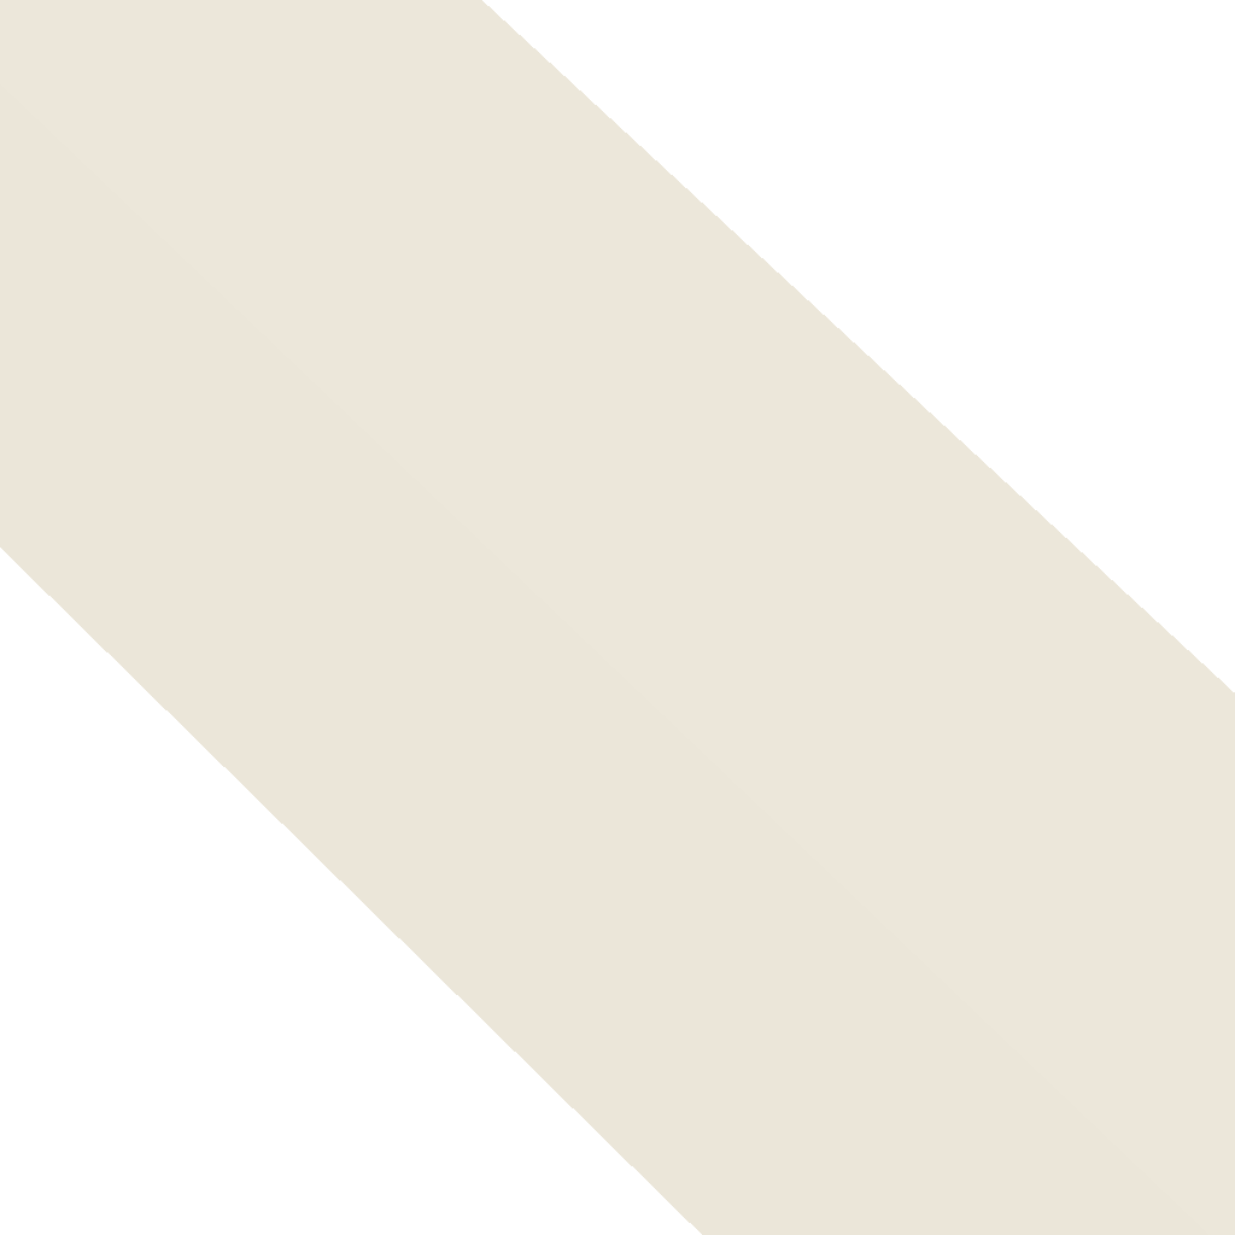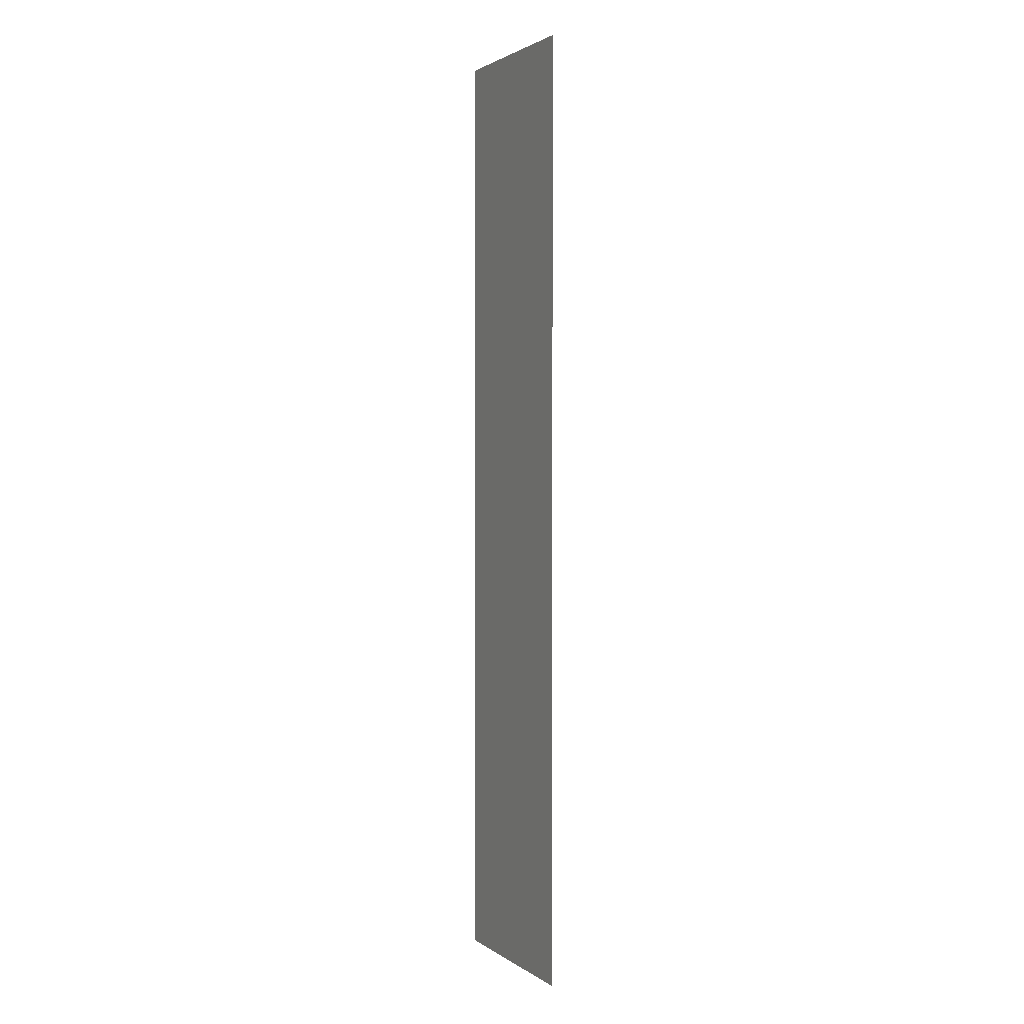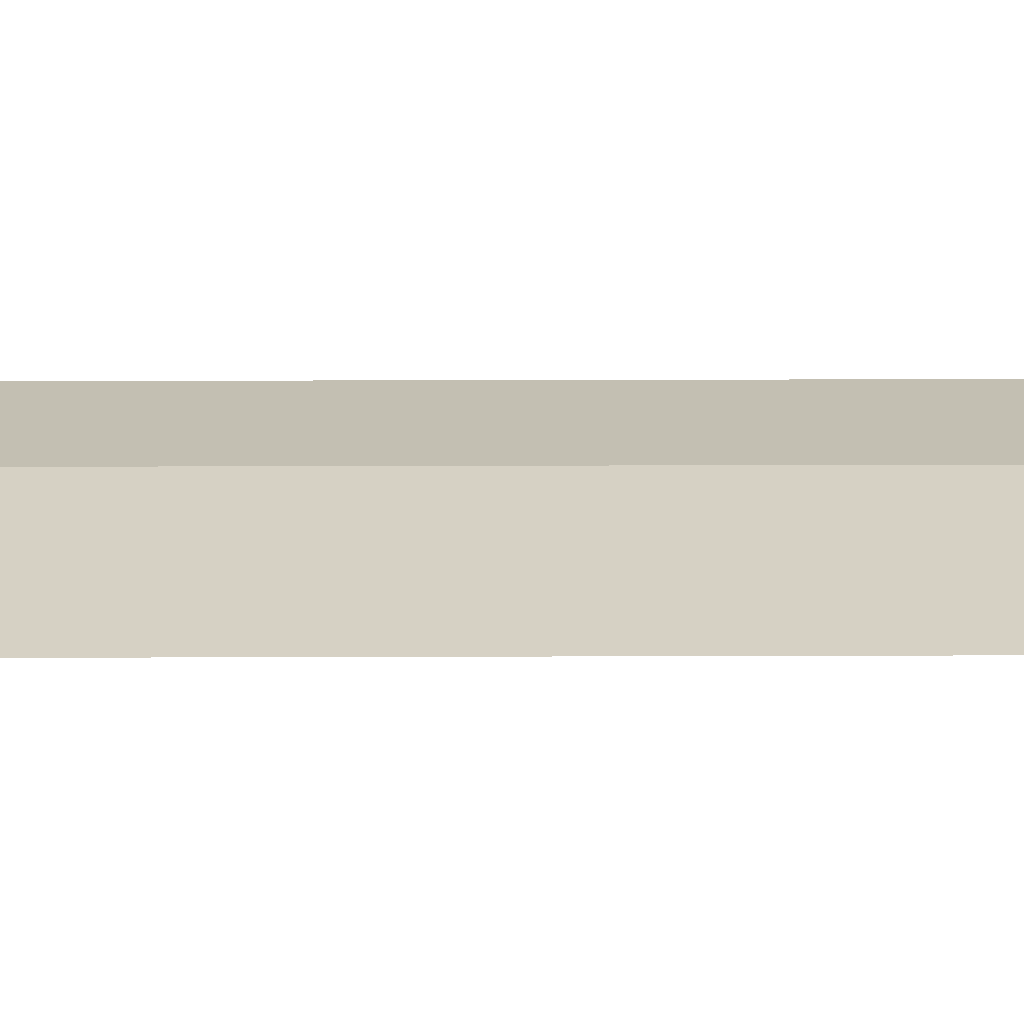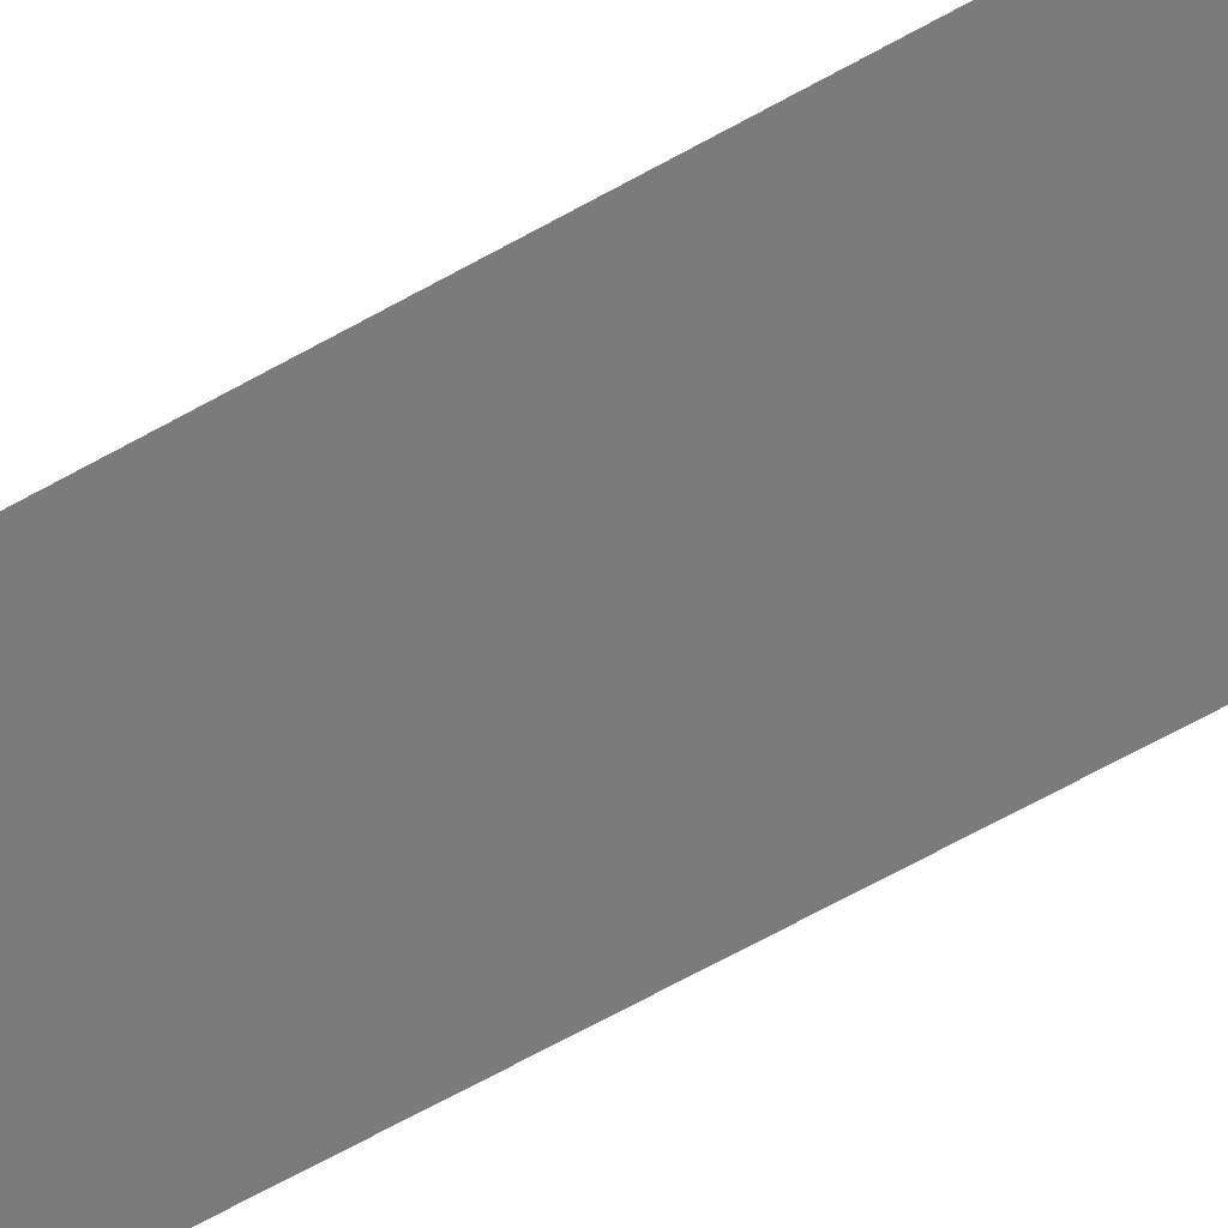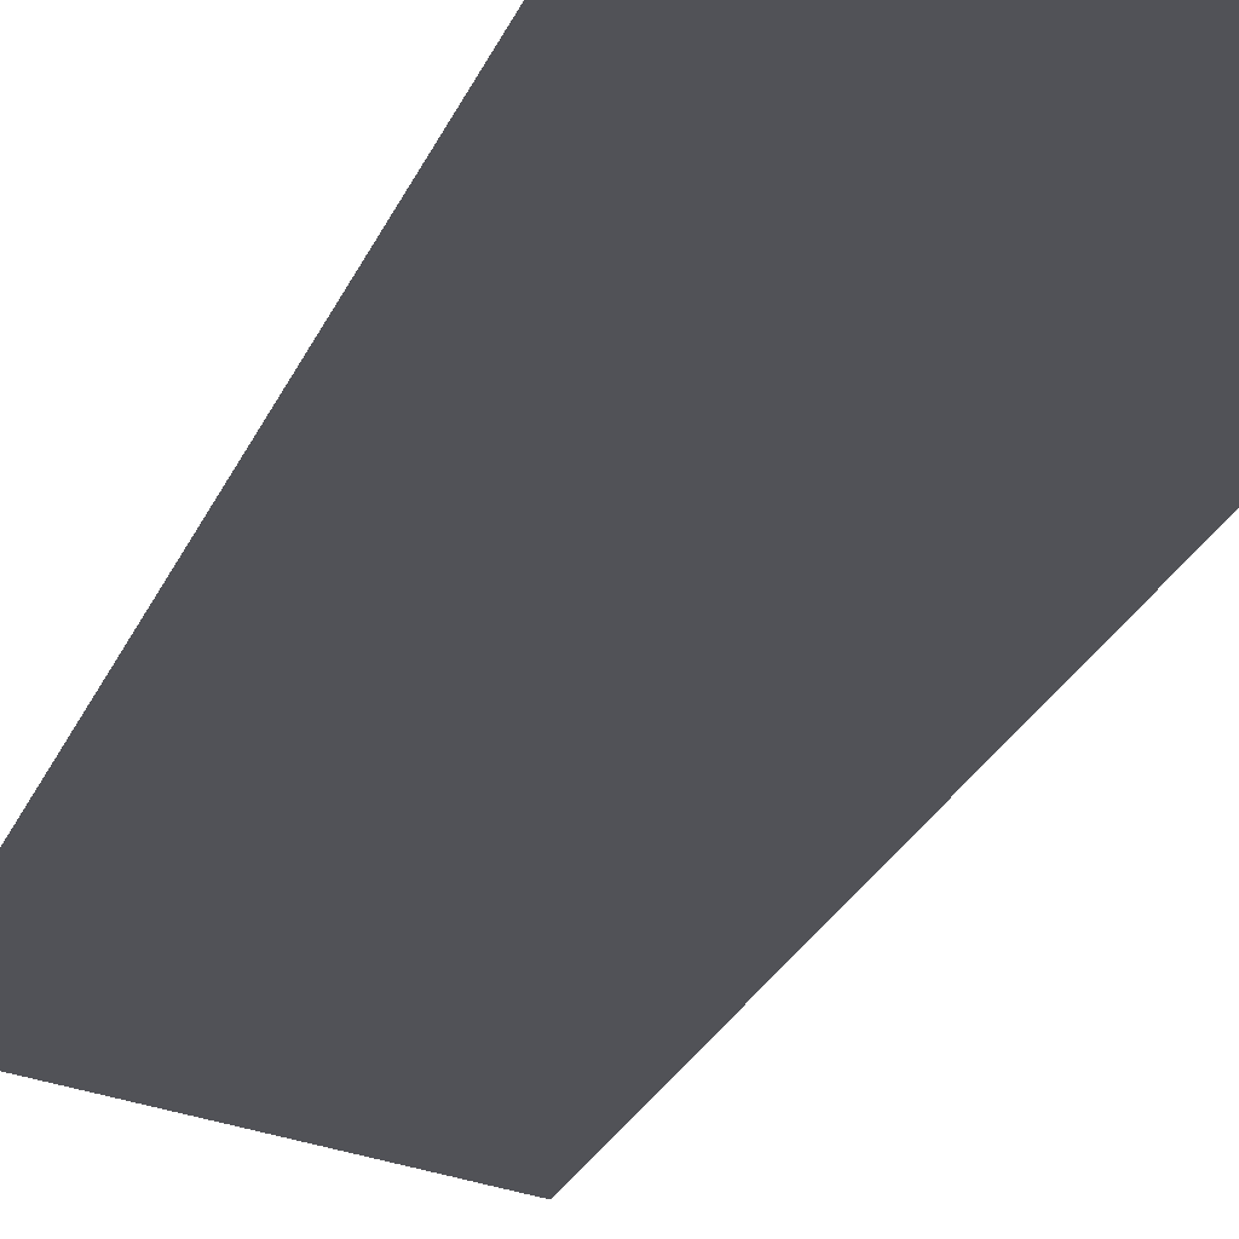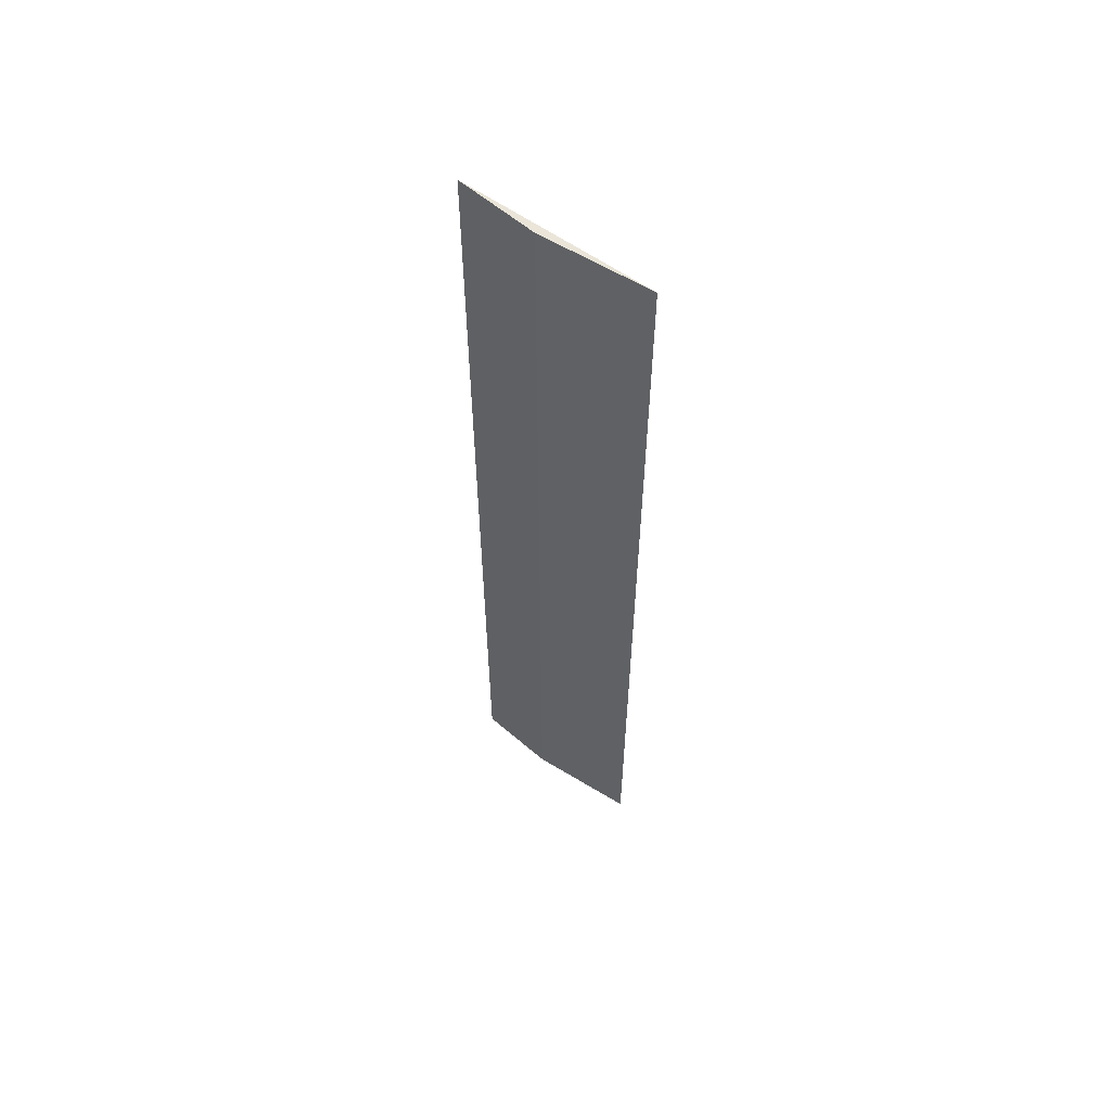
<metadata>
{"format":"obj","ext":"obj","renderer":"f3d","projection":"perspective","resolution":1024,"background":"white","views":[{"elev":62.6,"azim":-43.1,"up":"+Z"},{"elev":2.0,"azim":-105.4,"up":"+Y"},{"elev":12.6,"azim":89.4,"up":"+Z"},{"elev":-67.0,"azim":119.2,"up":"+Z"},{"elev":-16.9,"azim":-13.1,"up":"+Z"},{"elev":59.5,"azim":46.3,"up":"+Y"}]}
</metadata>
<code>
v 2.071 0.02562 2.534
v 2.043 0.02562 2.539
v 2.055 0.02562 2.538
v 2.071 -0.117 2.534
v 2.055 -0.117 2.538
v 2.043 -0.117 2.539
v 2.071 -0.117 2.534
v 2.043 -0.117 2.539
v 2.043 0.02562 2.539
v 2.071 0.02562 2.534
f 1 2 3
f 4 5 6
f 1 5 4
f 5 1 3
f 6 5 3
f 6 3 2
f 7 8 9
f 7 9 10

</code>
